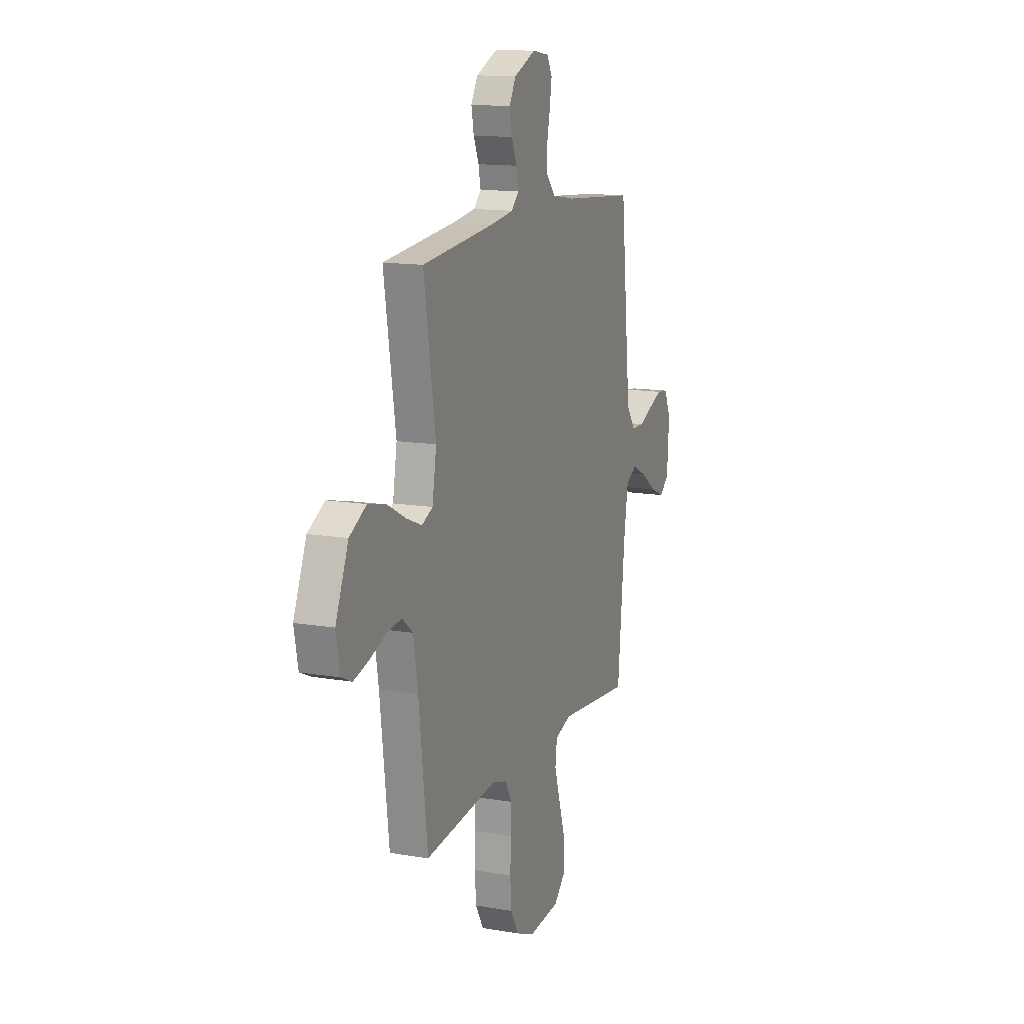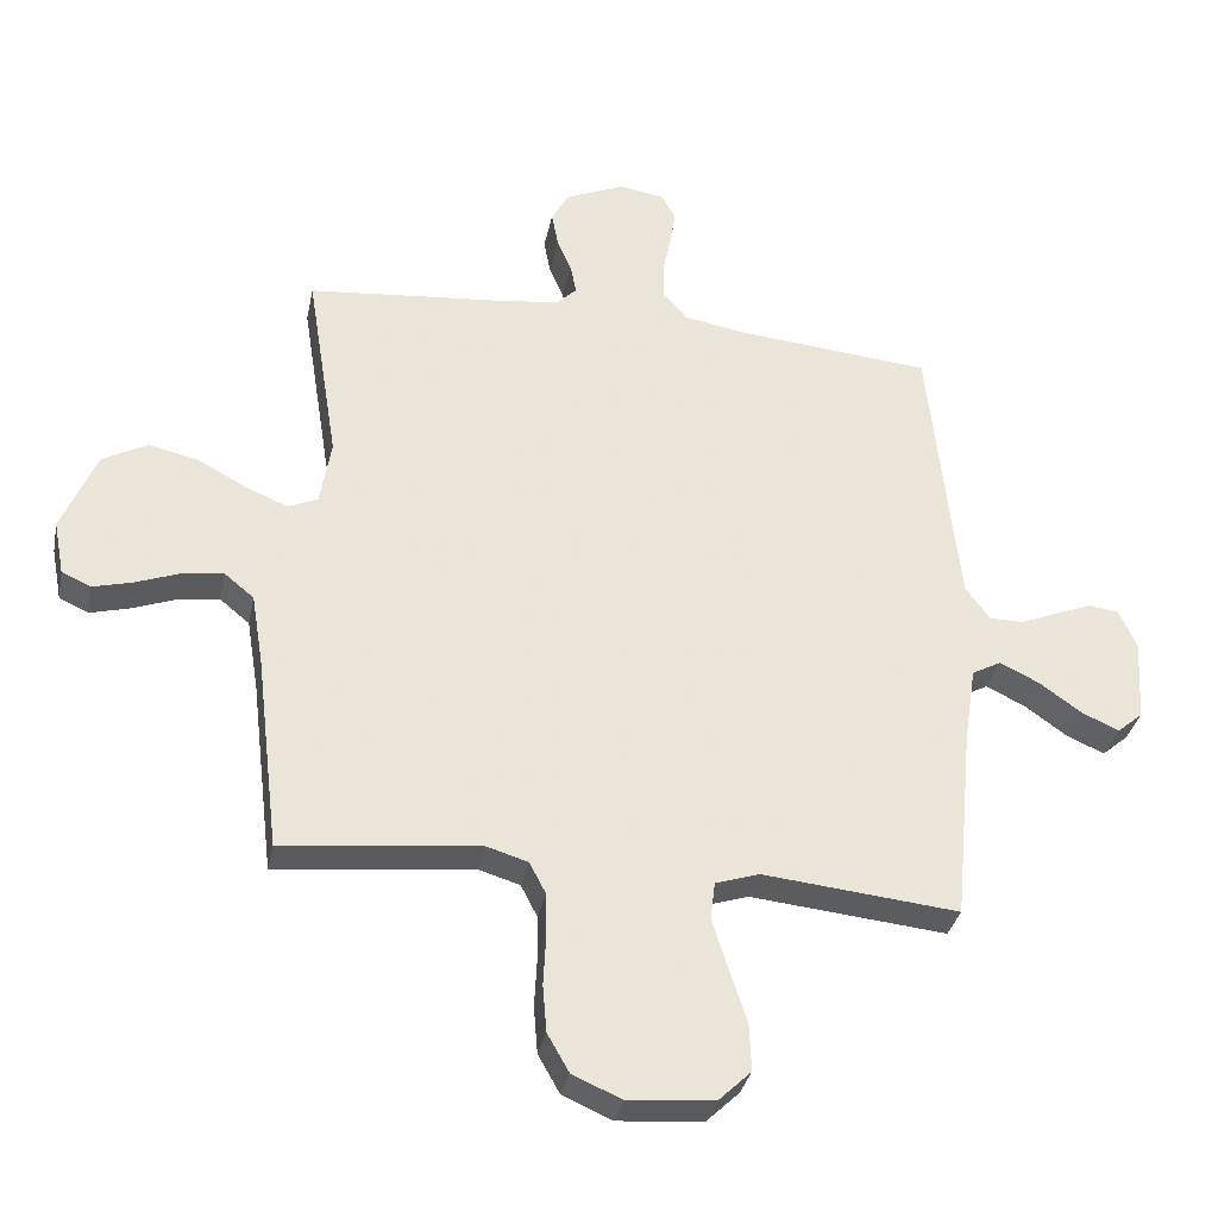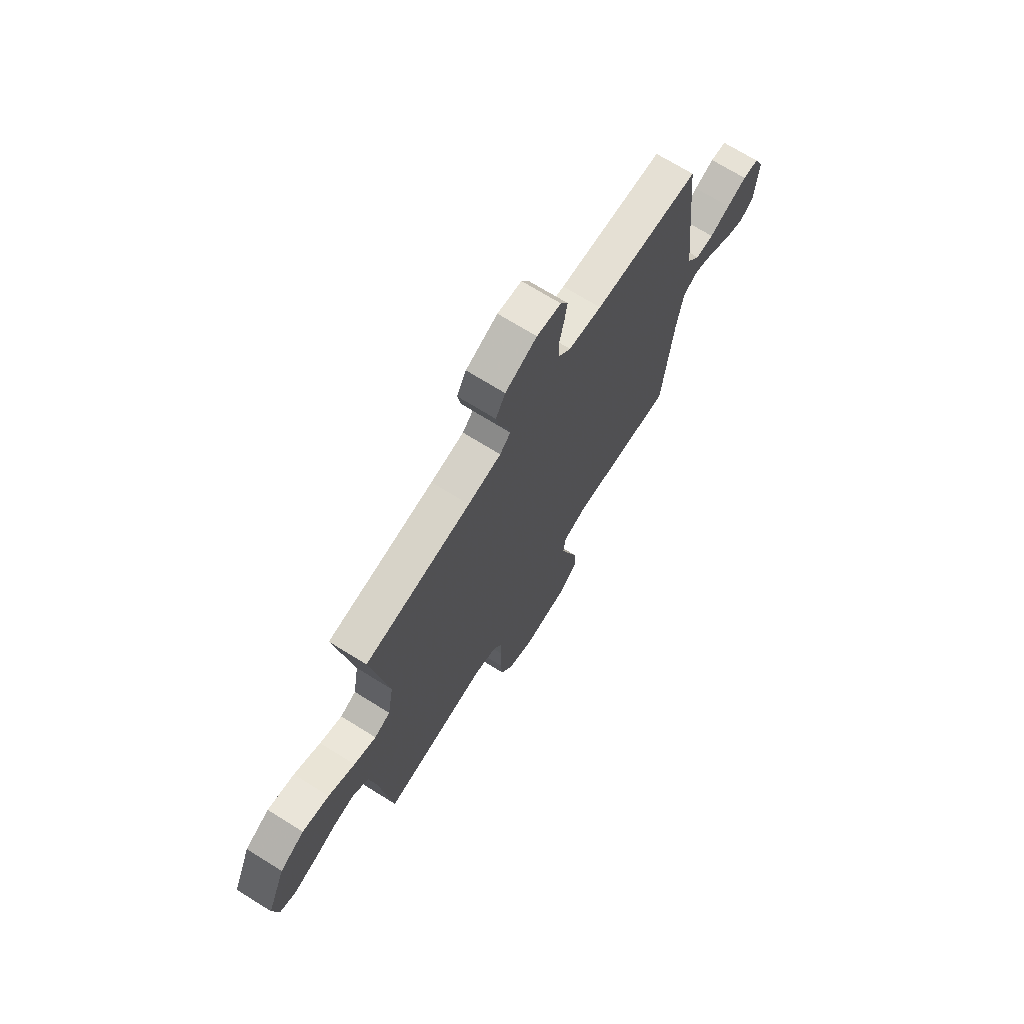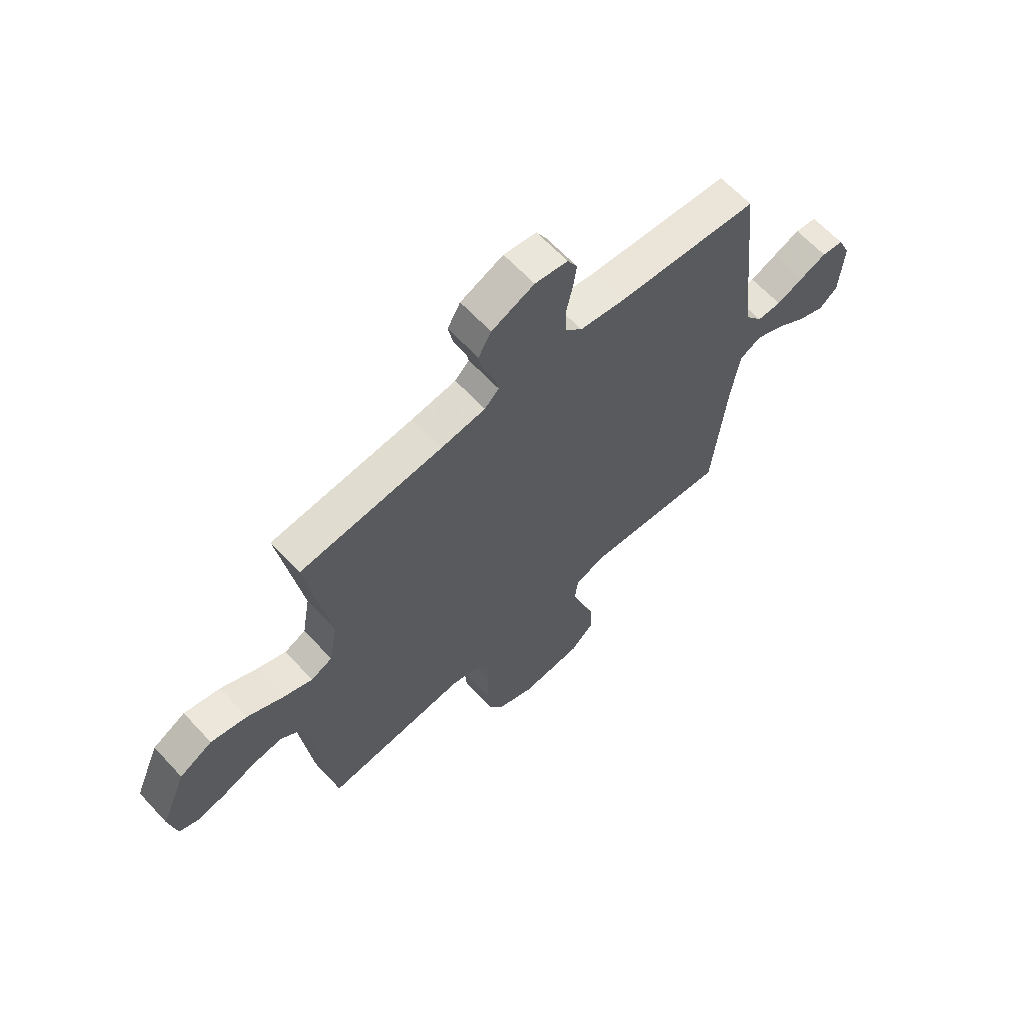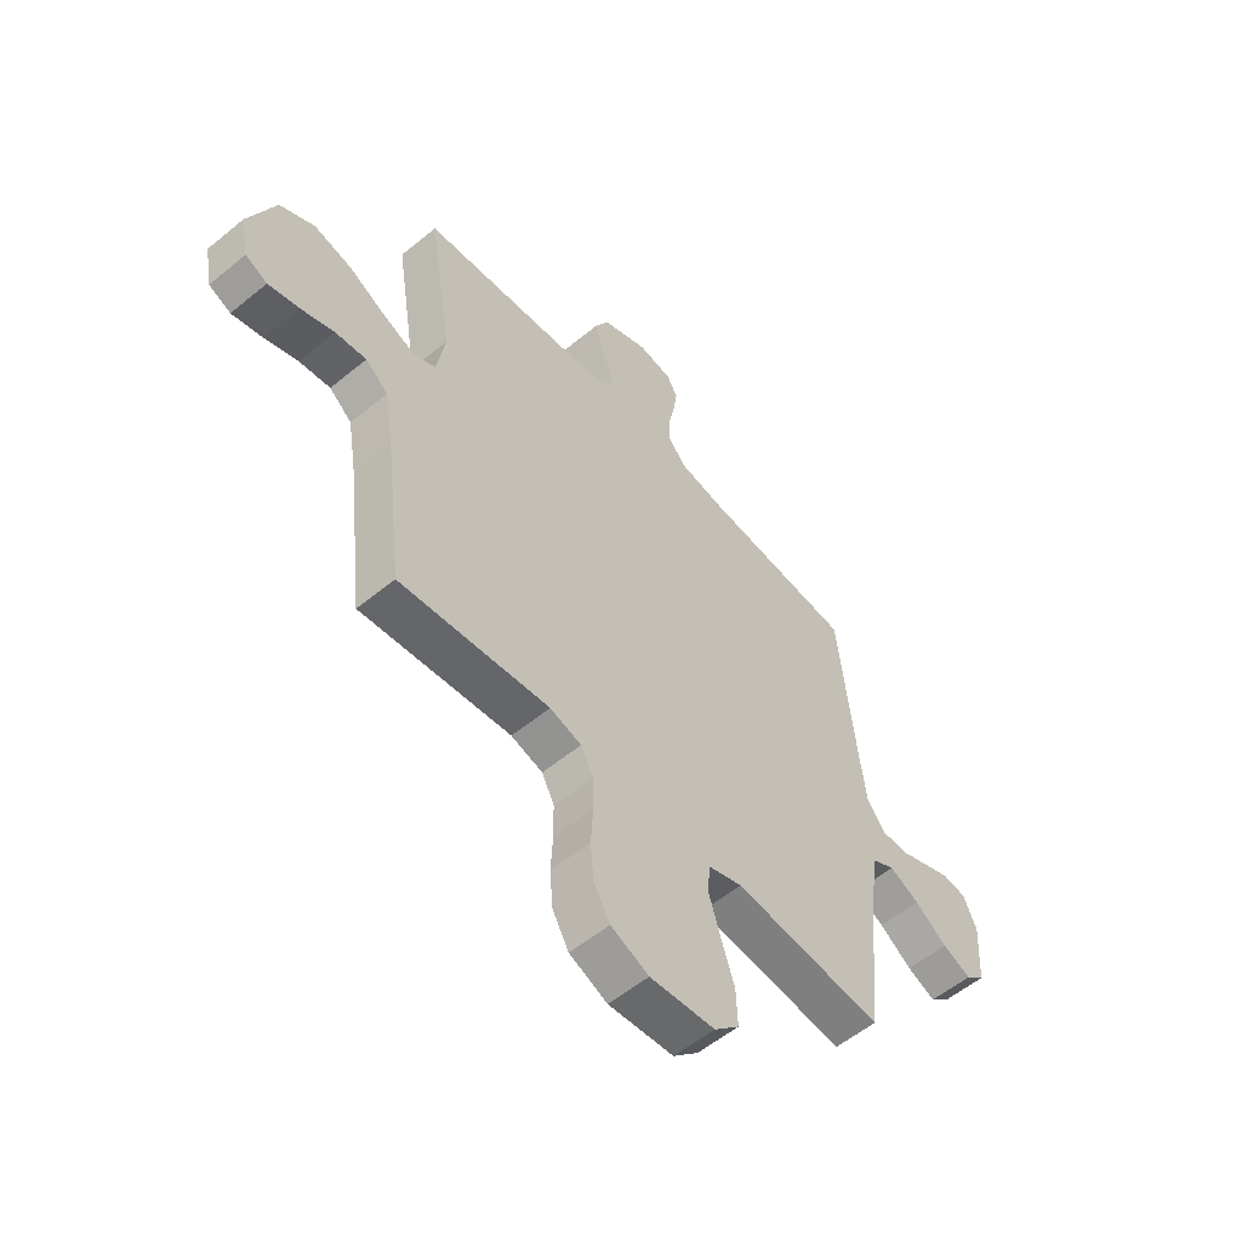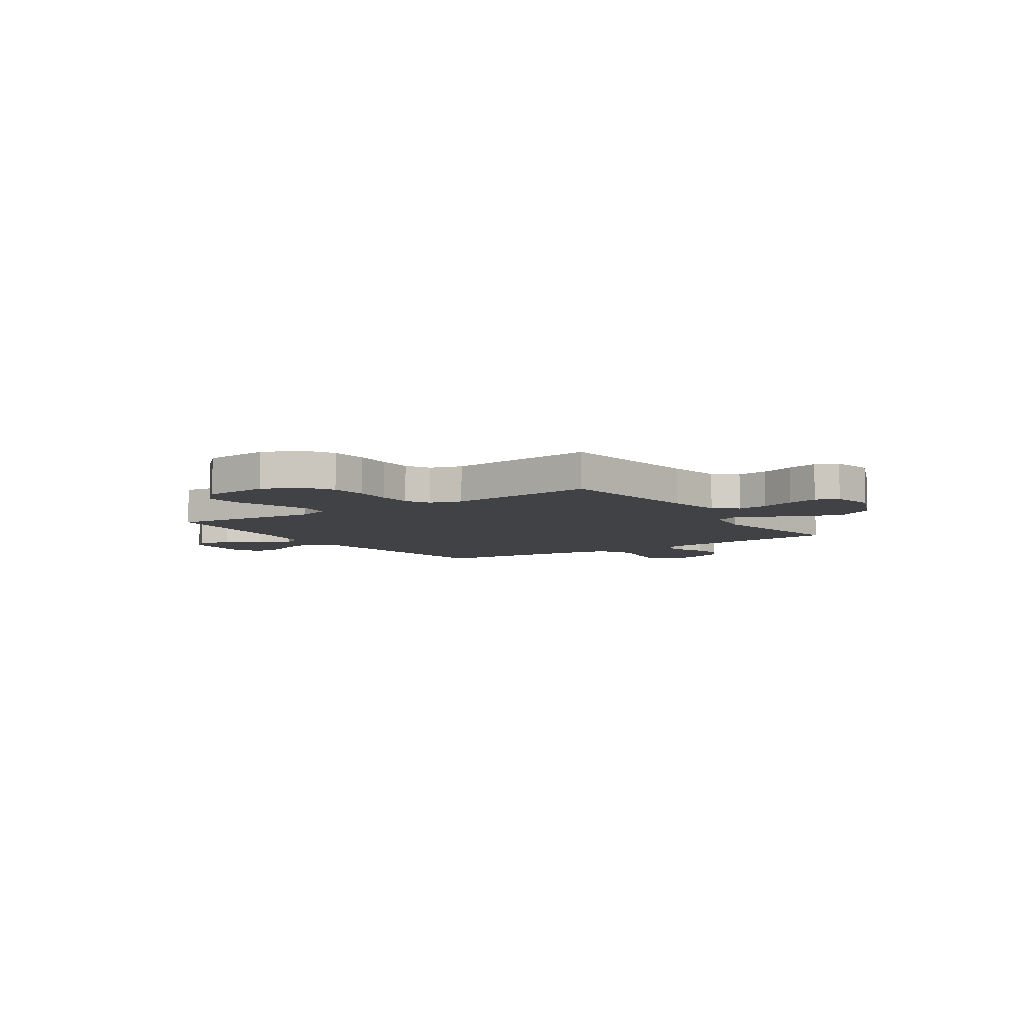
<metadata>
{"format":"obj","ext":"obj","renderer":"f3d","projection":"perspective","resolution":1024,"background":"white","views":[{"elev":13.9,"azim":-69.1,"up":"+Z"},{"elev":-33.5,"azim":-11.4,"up":"+Z"},{"elev":70.9,"azim":-58.1,"up":"+Z"},{"elev":64.1,"azim":-42.9,"up":"+Z"},{"elev":-56.0,"azim":-49.2,"up":"+Z"},{"elev":-6.7,"azim":-145.8,"up":"+Y"}]}
</metadata>
<code>
v 0.5 0.07 0.5
v 0.531 0.07 0.2
v 0.545 0.07 0.072
v 0.582 0.07 0.021
v 0.634 0.07 0.02
v 0.692 0.07 0.044
v 0.748 0.07 0.066
v 0.794 0.07 0.06
v 0.821 0.07 0
v 0.813 0.07 -0.127
v 0.774 0.07 -0.16
v 0.717 0.07 -0.135
v 0.652 0.07 -0.089
v 0.592 0.07 -0.06
v 0.547 0.07 -0.084
v 0.529 0.07 -0.2
v 0.5 0.07 -0.5
v 0.2 0.07 -0.47
v 0.133 0.07 -0.492
v 0.126 0.07 -0.549
v 0.15 0.07 -0.626
v 0.177 0.07 -0.708
v 0.18 0.07 -0.781
v 0.13 0.07 -0.829
v 0 0.07 -0.84
v -0.076 0.07 -0.807
v -0.109 0.07 -0.749
v -0.115 0.07 -0.677
v -0.111 0.07 -0.602
v -0.112 0.07 -0.535
v -0.137 0.07 -0.487
v -0.2 0.07 -0.468
v -0.5 0.07 -0.5
v -0.536 0.07 -0.2
v -0.554 0.07 -0.091
v -0.599 0.07 -0.054
v -0.661 0.07 -0.062
v -0.729 0.07 -0.087
v -0.79 0.07 -0.103
v -0.834 0.07 -0.083
v -0.85 0.07 0
v -0.797 0.07 0.126
v -0.728 0.07 0.163
v -0.652 0.07 0.145
v -0.577 0.07 0.105
v -0.514 0.07 0.079
v -0.469 0.07 0.099
v -0.452 0.07 0.2
v -0.5 0.07 0.5
v -0.2 0.07 0.528
v -0.106 0.07 0.54
v -0.076 0.07 0.57
v -0.085 0.07 0.615
v -0.107 0.07 0.666
v -0.117 0.07 0.719
v -0.09 0.07 0.767
v 0 0.07 0.805
v 0.069 0.07 0.794
v 0.09 0.07 0.755
v 0.082 0.07 0.701
v 0.069 0.07 0.64
v 0.07 0.07 0.584
v 0.106 0.07 0.543
v 0.2 0.07 0.527
v 0.5 0 0.5
v 0.531 0 0.2
v 0.545 0 0.072
v 0.582 0 0.021
v 0.634 0 0.02
v 0.692 0 0.044
v 0.748 0 0.066
v 0.794 0 0.06
v 0.821 0 0
v 0.813 0 -0.127
v 0.774 0 -0.16
v 0.717 0 -0.135
v 0.652 0 -0.089
v 0.592 0 -0.06
v 0.547 0 -0.084
v 0.529 0 -0.2
v 0.5 0 -0.5
v 0.2 0 -0.47
v 0.133 0 -0.492
v 0.126 0 -0.549
v 0.15 0 -0.626
v 0.177 0 -0.708
v 0.18 0 -0.781
v 0.13 0 -0.829
v 0 0 -0.84
v -0.076 0 -0.807
v -0.109 0 -0.749
v -0.115 0 -0.677
v -0.111 0 -0.602
v -0.112 0 -0.535
v -0.137 0 -0.487
v -0.2 0 -0.468
v -0.5 0 -0.5
v -0.536 0 -0.2
v -0.554 0 -0.091
v -0.599 0 -0.054
v -0.661 0 -0.062
v -0.729 0 -0.087
v -0.79 0 -0.103
v -0.834 0 -0.083
v -0.85 0 0
v -0.797 0 0.126
v -0.728 0 0.163
v -0.652 0 0.145
v -0.577 0 0.105
v -0.514 0 0.079
v -0.469 0 0.099
v -0.452 0 0.2
v -0.5 0 0.5
v -0.2 0 0.528
v -0.106 0 0.54
v -0.076 0 0.57
v -0.085 0 0.615
v -0.107 0 0.666
v -0.117 0 0.719
v -0.09 0 0.767
v 0 0 0.805
v 0.069 0 0.794
v 0.09 0 0.755
v 0.082 0 0.701
v 0.069 0 0.64
v 0.07 0 0.584
v 0.106 0 0.543
v 0.2 0 0.527
f 59 60 61
f 58 59 61
f 57 58 61
f 56 57 61
f 55 56 61
f 54 55 61
f 53 54 61
f 52 53 61 62
f 51 52 62 63
f 48 49 50
f 51 63 64
f 50 51 64
f 48 50 64
f 47 48 64
f 43 44 45
f 42 43 45
f 41 42 45
f 40 41 45
f 39 40 45
f 38 39 45
f 37 38 45
f 36 37 45 46
f 35 36 46 47
f 32 33 34
f 64 1 2
f 47 64 2
f 35 47 2
f 34 35 2
f 32 34 2
f 31 32 2
f 27 28 29
f 26 27 29
f 25 26 29
f 24 25 29
f 23 24 29
f 22 23 29
f 21 22 29
f 20 21 29 30
f 16 17 18
f 15 16 18 19
f 11 12 13
f 10 11 13
f 9 10 13
f 8 9 13
f 7 8 13
f 6 7 13
f 5 6 13
f 4 5 13 14
f 3 4 14 15
f 3 15 19
f 2 3 19
f 31 2 19
f 19 20 30 31
f 125 124 123
f 125 123 122
f 125 122 121
f 125 121 120
f 125 120 119
f 125 119 118
f 125 118 117
f 126 125 117 116
f 127 126 116 115
f 114 113 112
f 128 127 115
f 128 115 114
f 128 114 112
f 128 112 111
f 109 108 107
f 109 107 106
f 109 106 105
f 109 105 104
f 109 104 103
f 109 103 102
f 109 102 101
f 110 109 101 100
f 111 110 100 99
f 98 97 96
f 66 65 128
f 66 128 111
f 66 111 99
f 66 99 98
f 66 98 96
f 66 96 95
f 93 92 91
f 93 91 90
f 93 90 89
f 93 89 88
f 93 88 87
f 93 87 86
f 93 86 85
f 94 93 85 84
f 82 81 80
f 83 82 80 79
f 77 76 75
f 77 75 74
f 77 74 73
f 77 73 72
f 77 72 71
f 77 71 70
f 77 70 69
f 78 77 69 68
f 79 78 68 67
f 83 79 67
f 83 67 66
f 83 66 95
f 95 94 84 83
f 1 65 66 2
f 2 66 67 3
f 3 67 68 4
f 4 68 69 5
f 5 69 70 6
f 6 70 71 7
f 7 71 72 8
f 8 72 73 9
f 9 73 74 10
f 10 74 75 11
f 11 75 76 12
f 12 76 77 13
f 13 77 78 14
f 14 78 79 15
f 15 79 80 16
f 16 80 81 17
f 17 81 82 18
f 18 82 83 19
f 19 83 84 20
f 20 84 85 21
f 21 85 86 22
f 22 86 87 23
f 23 87 88 24
f 24 88 89 25
f 25 89 90 26
f 26 90 91 27
f 27 91 92 28
f 28 92 93 29
f 29 93 94 30
f 30 94 95 31
f 31 95 96 32
f 32 96 97 33
f 33 97 98 34
f 34 98 99 35
f 35 99 100 36
f 36 100 101 37
f 37 101 102 38
f 38 102 103 39
f 39 103 104 40
f 40 104 105 41
f 41 105 106 42
f 42 106 107 43
f 43 107 108 44
f 44 108 109 45
f 45 109 110 46
f 46 110 111 47
f 47 111 112 48
f 48 112 113 49
f 49 113 114 50
f 50 114 115 51
f 51 115 116 52
f 52 116 117 53
f 53 117 118 54
f 54 118 119 55
f 55 119 120 56
f 56 120 121 57
f 57 121 122 58
f 58 122 123 59
f 59 123 124 60
f 60 124 125 61
f 61 125 126 62
f 62 126 127 63
f 63 127 128 64
f 64 128 65 1

</code>
